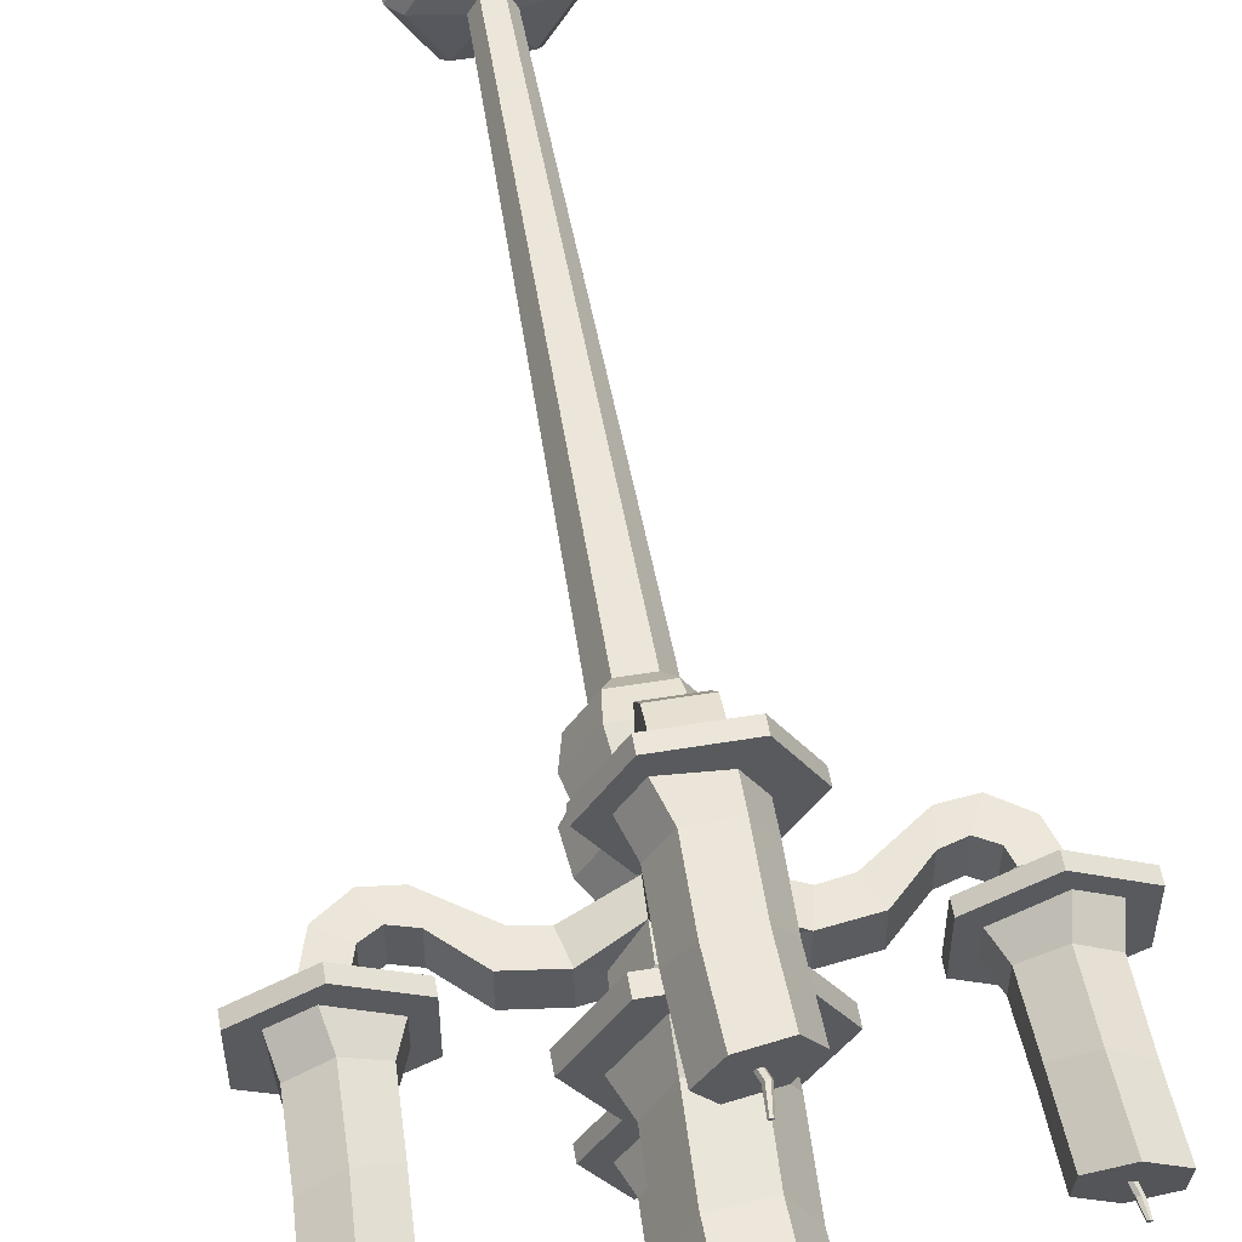
<metadata>
{"format":"obj","ext":"obj","renderer":"f3d","projection":"perspective","resolution":1024,"background":"white","views":[{"elev":56.3,"azim":170.2,"up":"+Z"}]}
</metadata>
<code>
o Candelabrum_tall_Cylinder.010
v 0.06221 0.02342 -0.109
v 0.05133 0.04421 -0.09019
v 0.1243 0.02342 -0.001498
v 0.1025 0.04421 -0.001498
v 0.06221 0.02342 0.106
v 0.05133 0.04421 0.08719
v -0.06195 0.02342 0.106
v -0.05108 0.04421 0.08719
v -0.124 0.02342 -0.001498
v -0.1023 0.04421 -0.001498
v -0.06195 0.02342 -0.109
v -0.05108 0.04421 -0.09019
v 0.03049 0.05448 -0.001498
v 0.01531 0.05448 -0.0278
v 0.01531 0.05448 0.0248
v -0.01506 0.05448 0.0248
v -0.03024 0.05448 -0.001498
v -0.01506 0.05448 -0.0278
v 0.03234 0.1605 -0.001498
v 0.01623 0.1605 -0.0294
v 0.01623 0.1605 0.0264
v -0.01598 0.1605 0.0264
v -0.03209 0.1605 -0.001498
v -0.01598 0.1605 -0.0294
v 0.05004 1.012 -0.001498
v 0.02508 1.012 -0.04473
v 0.02508 1.012 0.04173
v -0.02483 1.012 0.04173
v -0.04979 1.012 -0.001498
v -0.02483 1.012 -0.04473
v 0.08145 1.041 -0.001498
v 0.04079 1.041 -0.07193
v 0.04079 1.041 0.06893
v -0.04054 1.041 0.06893
v -0.0812 1.041 -0.001498
v -0.04054 1.041 -0.07193
v 0.09397 1.089 -0.001498
v 0.04704 1.089 -0.08277
v 0.04704 1.089 0.07977
v -0.04679 1.089 0.07977
v -0.09371 1.089 -0.001498
v -0.04679 1.089 -0.08277
v 0.08603 1.126 -0.001498
v 0.04308 1.126 -0.07589
v 0.04308 1.126 0.0729
v -0.04283 1.126 0.0729
v -0.08578 1.126 -0.001498
v -0.04283 1.126 -0.07589
v 0.007379 1.782 -0.001359
v 0.003633 1.783 -0.007572
v -0.003621 1.782 -0.00771
v 0.003873 1.78 0.004714
v -0.003381 1.778 0.004576
v -0.007127 1.78 -0.001636
v -0.04179 1.793 -0.07099
v -0.08101 1.769 -0.003047
v -0.0391 1.757 0.06645
v 0.04204 1.769 0.068
v 0.03935 1.805 -0.06944
v 0.08127 1.793 5.1e-05
v 0.1043 1.152 -0.001498
v 0.0522 1.152 -0.0917
v 0.0522 1.152 0.0887
v -0.05195 1.152 0.0887
v -0.104 1.152 -0.001498
v -0.05195 1.152 -0.0917
v 0.09844 1.213 -0.001498
v 0.04929 1.213 -0.08664
v 0.04929 1.213 0.08365
v -0.04903 1.213 0.08365
v -0.09819 1.213 -0.001498
v -0.04903 1.213 -0.08664
v 0.06439 1.266 -0.01037
v 0.03732 1.258 -0.06592
v 0.03732 1.258 0.06292
v -0.03707 1.258 0.06292
v -0.07426 1.258 -0.001498
v -0.03707 1.258 -0.06592
v 0.08557 1.365 -0.001498
v 0.04285 1.365 -0.07549
v 0.04285 1.365 0.07249
v -0.04259 1.365 0.07249
v -0.08531 1.365 -0.001498
v -0.04259 1.365 -0.07549
v 0.114 1.392 -0.001498
v 0.05708 1.392 -0.1001
v 0.05708 1.392 0.09715
v -0.05683 1.392 0.09715
v -0.1138 1.392 -0.001498
v -0.05683 1.392 -0.1001
v 0.1532 1.4 -0.001498
v 0.07664 1.4 -0.134
v 0.07664 1.4 0.131
v -0.07639 1.4 0.131
v -0.1529 1.4 -0.001498
v -0.07639 1.4 -0.134
v 0.1532 1.43 -0.001498
v 0.07664 1.43 -0.134
v 0.07664 1.43 0.131
v -0.07639 1.43 0.131
v -0.1529 1.43 -0.001498
v -0.07639 1.43 -0.134
v 0.1039 1.43 -0.01403
v 0.06286 1.43 -0.08508
v 0.04114 1.43 0.09244
v -0.04089 1.43 0.09244
v -0.08191 1.43 -0.001498
v -0.04089 1.43 -0.07254
v 0.06221 -0.000359 -0.109
v 0.1243 -0.000359 -0.001498
v 0.06221 -0.000359 0.106
v -0.06195 -0.000359 0.106
v -0.124 -0.000359 -0.001498
v -0.06195 -0.000359 -0.109
v 0.002443 1.834 0.002234
v -0.001159 1.799 0.001809
v 0.002348 1.801 -0.004264
v 0.004516 1.835 -0.001357
v -0.001399 1.802 -0.01048
v 0.002232 1.835 -0.005145
v -0.008652 1.801 -0.01061
v -0.002191 1.835 -0.00523
v -0.01216 1.799 -0.004541
v -0.004264 1.834 -0.001639
v -0.00198 1.833 0.002149
v -0.008412 1.798 0.001671
v 0.0413 1.488 0.06928
v -0.04104 1.492 -0.07228
v 0.08201 1.492 -0.001232
v -0.04058 1.486 0.06901
v -0.08175 1.488 -0.001764
v 0.04084 1.495 -0.07201
v 0.04711 1.628 0.0633
v -0.07594 1.628 -0.007748
v 0.04554 1.65 -0.07607
v -0.03597 1.643 -0.07698
v 0.08708 1.643 -0.005933
v -0.0344 1.621 0.06239
v -0.03983 1.311 -0.07071
v 0.04008 1.311 -0.07071
v -0.03983 1.311 0.06771
v -0.07979 1.311 -0.001498
v 0.0834 1.325 0.000422
v 0.04008 1.311 0.06771
v 0.03732 1.285 -0.1145
v -0.03707 1.285 -0.1145
v 0.04008 1.338 -0.1025
v -0.03983 1.338 -0.1025
v 0.03732 1.278 -0.1595
v -0.03707 1.278 -0.1595
v 0.04008 1.327 -0.181
v -0.03983 1.327 -0.181
v 0.03732 1.215 -0.2492
v -0.03707 1.215 -0.2492
v 0.04008 1.268 -0.242
v -0.03983 1.268 -0.242
v 0.03732 1.209 -0.3022
v -0.03707 1.209 -0.3022
v 0.04008 1.257 -0.279
v -0.03983 1.257 -0.279
v 0.03732 1.243 -0.3526
v -0.03707 1.243 -0.3526
v 0.04008 1.274 -0.3086
v -0.03983 1.274 -0.3086
v 0.03732 1.301 -0.3707
v -0.03707 1.301 -0.3707
v 0.04008 1.3 -0.3169
v -0.03983 1.3 -0.3169
v 0.006061 1.64 -0.3558
v 0.003068 1.64 -0.3608
v -0.002728 1.639 -0.3608
v 0.003259 1.639 -0.3507
v -0.002536 1.638 -0.3507
v -0.005529 1.638 -0.3558
v -0.03322 1.639 -0.4121
v -0.06456 1.629 -0.3555
v -0.03108 1.629 -0.2991
v 0.03375 1.638 -0.2994
v 0.03161 1.649 -0.4124
v 0.06509 1.649 -0.3561
v 0.03875 1.3 -0.343
v -0.03868 1.3 -0.3395
v 0.09128 1.328 -0.3449
v 0.04577 1.328 -0.4237
v 0.04577 1.328 -0.2661
v -0.04524 1.328 -0.2661
v -0.09074 1.328 -0.3449
v -0.04524 1.328 -0.4237
v 0.1225 1.335 -0.3449
v 0.0614 1.335 -0.4508
v 0.0614 1.335 -0.239
v -0.06087 1.335 -0.239
v -0.122 1.335 -0.3449
v -0.06087 1.335 -0.4508
v 0.1225 1.359 -0.3449
v 0.0614 1.359 -0.4508
v 0.0614 1.359 -0.239
v -0.06087 1.359 -0.239
v -0.122 1.359 -0.3449
v -0.06087 1.359 -0.4508
v 0.08316 1.359 -0.3549
v 0.05039 1.359 -0.4117
v 0.03304 1.359 -0.2698
v -0.0325 1.359 -0.2698
v -0.06528 1.359 -0.3449
v -0.0325 1.359 -0.4017
v 0.002117 1.681 -0.3596
v -0.000761 1.654 -0.3555
v 0.002041 1.655 -0.3606
v 0.003774 1.682 -0.3626
v -0.000952 1.655 -0.3656
v 0.001948 1.682 -0.3657
v -0.006748 1.654 -0.3656
v -0.001586 1.681 -0.3656
v -0.009549 1.653 -0.3605
v -0.003242 1.681 -0.3627
v -0.001416 1.681 -0.3596
v -0.006556 1.653 -0.3555
v 0.03316 1.405 -0.2883
v -0.03263 1.408 -0.4014
v 0.06569 1.408 -0.3447
v -0.03226 1.403 -0.2886
v -0.06515 1.405 -0.3451
v 0.03279 1.41 -0.4012
v 0.03781 1.517 -0.2931
v -0.06051 1.517 -0.3499
v 0.03655 1.534 -0.4045
v -0.02857 1.528 -0.4052
v 0.06974 1.528 -0.3484
v -0.02731 1.511 -0.2938
v 0.03732 1.285 0.1157
v -0.03707 1.285 0.1157
v 0.04008 1.338 0.1038
v -0.03983 1.338 0.1038
v 0.03732 1.278 0.1607
v -0.03707 1.278 0.1607
v 0.04008 1.327 0.1823
v -0.03983 1.327 0.1823
v 0.03732 1.215 0.2505
v -0.03707 1.215 0.2505
v 0.04008 1.268 0.2433
v -0.03983 1.268 0.2433
v 0.03732 1.209 0.3035
v -0.03707 1.209 0.3035
v 0.04008 1.257 0.2803
v -0.03983 1.257 0.2803
v 0.03732 1.243 0.3538
v -0.03707 1.243 0.3538
v 0.04008 1.274 0.3098
v -0.03983 1.274 0.3098
v 0.03732 1.301 0.372
v -0.03707 1.301 0.372
v 0.04008 1.3 0.3182
v -0.03983 1.3 0.3182
v 0.006061 1.64 0.3571
v 0.003068 1.64 0.3621
v -0.002728 1.639 0.3621
v 0.003259 1.639 0.352
v -0.002536 1.638 0.352
v -0.005529 1.638 0.357
v -0.03322 1.639 0.4134
v -0.06456 1.629 0.3567
v -0.03108 1.629 0.3004
v 0.03375 1.638 0.3007
v 0.03161 1.649 0.4137
v 0.06509 1.649 0.3574
v 0.03875 1.3 0.3442
v -0.03868 1.3 0.3407
v 0.09128 1.328 0.3462
v 0.04577 1.328 0.425
v 0.04577 1.328 0.2673
v -0.04524 1.328 0.2673
v -0.09074 1.328 0.3462
v -0.04524 1.328 0.425
v 0.1225 1.335 0.3462
v 0.0614 1.335 0.452
v 0.0614 1.335 0.2403
v -0.06087 1.335 0.2403
v -0.122 1.335 0.3462
v -0.06087 1.335 0.452
v 0.1225 1.359 0.3462
v 0.0614 1.359 0.452
v 0.0614 1.359 0.2403
v -0.06087 1.359 0.2403
v -0.122 1.359 0.3462
v -0.06087 1.359 0.452
v 0.08316 1.359 0.3562
v 0.05039 1.359 0.4129
v 0.03304 1.359 0.2711
v -0.0325 1.359 0.2711
v -0.06528 1.359 0.3462
v -0.0325 1.359 0.4029
v 0.002117 1.692 0.3609
v -0.000761 1.654 0.3568
v 0.002041 1.655 0.3618
v 0.003774 1.692 0.3639
v -0.000952 1.655 0.3669
v 0.001948 1.692 0.3669
v -0.006748 1.654 0.3668
v -0.001586 1.692 0.3669
v -0.009549 1.653 0.3618
v -0.003242 1.691 0.3639
v -0.001416 1.691 0.3608
v -0.006556 1.653 0.3567
v 0.03316 1.405 0.2896
v -0.03263 1.408 0.4027
v 0.06569 1.408 0.3459
v -0.03226 1.403 0.2898
v -0.06515 1.405 0.3464
v 0.03279 1.41 0.4025
v 0.03781 1.517 0.305
v -0.06051 1.517 0.3617
v 0.03655 1.534 0.4163
v -0.02857 1.528 0.417
v 0.06974 1.528 0.3603
v -0.02731 1.511 0.3057
v 0.1301 1.285 0.03713
v 0.1182 1.338 0.03989
v 0.1301 1.285 -0.03726
v 0.1182 1.338 -0.04002
v 0.1751 1.278 0.03713
v 0.1751 1.278 -0.03726
v 0.1967 1.327 0.03989
v 0.1967 1.327 -0.04002
v 0.2649 1.215 0.03713
v 0.2649 1.215 -0.03726
v 0.2577 1.268 0.03989
v 0.2577 1.268 -0.04002
v 0.3179 1.209 0.03713
v 0.3179 1.209 -0.03726
v 0.2947 1.257 0.03989
v 0.2947 1.257 -0.04002
v 0.3683 1.243 0.03713
v 0.3683 1.243 -0.03726
v 0.3242 1.274 0.03989
v 0.3242 1.274 -0.04002
v 0.3864 1.301 0.03713
v 0.3864 1.301 -0.03726
v 0.3326 1.3 0.03989
v 0.3326 1.3 -0.04002
v 0.3715 1.64 0.005874
v 0.3765 1.64 0.00288
v 0.3765 1.639 -0.002915
v 0.3664 1.639 0.003072
v 0.3664 1.638 -0.002723
v 0.3714 1.638 -0.005717
v 0.4278 1.639 -0.03341
v 0.3712 1.629 -0.06475
v 0.3148 1.629 -0.03126
v 0.3151 1.638 0.03356
v 0.4281 1.649 0.03142
v 0.3718 1.649 0.06491
v 0.3586 1.3 0.03856
v 0.3551 1.3 -0.03886
v 0.3606 1.328 0.09109
v 0.4394 1.328 0.04558
v 0.2818 1.328 0.04558
v 0.2818 1.328 -0.04543
v 0.3606 1.328 -0.09093
v 0.4394 1.328 -0.04543
v 0.3606 1.335 0.1223
v 0.4665 1.335 0.06121
v 0.2547 1.335 0.06121
v 0.2547 1.335 -0.06106
v 0.3606 1.335 -0.1222
v 0.4665 1.335 -0.06106
v 0.3606 1.359 0.1223
v 0.4665 1.359 0.06121
v 0.2547 1.359 0.06121
v 0.2547 1.359 -0.06106
v 0.3606 1.359 -0.1222
v 0.4665 1.359 -0.06106
v 0.3706 1.359 0.08297
v 0.4273 1.359 0.0502
v 0.2855 1.359 0.03285
v 0.2855 1.359 -0.03269
v 0.3606 1.359 -0.06546
v 0.4173 1.359 -0.03269
v 0.3753 1.681 0.00193
v 0.3712 1.654 -0.000948
v 0.3762 1.655 0.001854
v 0.3783 1.682 0.003586
v 0.3813 1.655 -0.00114
v 0.3813 1.682 0.001761
v 0.3812 1.654 -0.006935
v 0.3813 1.681 -0.001773
v 0.3762 1.653 -0.009737
v 0.3783 1.681 -0.003429
v 0.3753 1.681 -0.001604
v 0.3711 1.653 -0.006743
v 0.304 1.405 0.03297
v 0.4171 1.408 -0.03281
v 0.3604 1.408 0.0655
v 0.3042 1.403 -0.03245
v 0.3608 1.405 -0.06534
v 0.4169 1.41 0.0326
v 0.3088 1.517 0.03762
v 0.3656 1.517 -0.06069
v 0.4201 1.534 0.03637
v 0.4209 1.528 -0.02876
v 0.3641 1.528 0.06956
v 0.3095 1.511 -0.0275
v -0.1321 1.284 0.03713
v -0.1201 1.336 0.03989
v -0.1321 1.284 -0.03726
v -0.1201 1.336 -0.04002
v -0.1771 1.277 0.03713
v -0.1771 1.277 -0.03726
v -0.1987 1.326 0.03989
v -0.1987 1.326 -0.04002
v -0.2668 1.213 0.03713
v -0.2668 1.213 -0.03726
v -0.2596 1.267 0.03989
v -0.2596 1.267 -0.04002
v -0.3198 1.207 0.03713
v -0.3198 1.207 -0.03726
v -0.2967 1.256 0.03989
v -0.2967 1.256 -0.04002
v -0.3702 1.242 0.03713
v -0.3702 1.242 -0.03726
v -0.3262 1.273 0.03989
v -0.3262 1.273 -0.04002
v -0.3884 1.299 0.03713
v -0.3884 1.299 -0.03726
v -0.3346 1.298 0.03989
v -0.3346 1.298 -0.04002
v -0.3735 1.638 0.005874
v -0.3785 1.638 0.00288
v -0.3785 1.637 -0.002915
v -0.3684 1.637 0.003072
v -0.3684 1.636 -0.002723
v -0.3734 1.637 -0.005717
v -0.4298 1.638 -0.03341
v -0.3731 1.628 -0.06475
v -0.3168 1.627 -0.03126
v -0.3171 1.637 0.03356
v -0.4301 1.648 0.03142
v -0.3737 1.647 0.06491
v -0.3606 1.299 0.03856
v -0.3571 1.299 -0.03886
v -0.3625 1.326 0.09109
v -0.4413 1.326 0.04558
v -0.2837 1.326 0.04558
v -0.2837 1.326 -0.04543
v -0.3625 1.326 -0.09093
v -0.4413 1.326 -0.04543
v -0.3625 1.333 0.1223
v -0.4684 1.333 0.06121
v -0.2566 1.333 0.06121
v -0.2566 1.333 -0.06106
v -0.3625 1.333 -0.1222
v -0.4684 1.333 -0.06106
v -0.3625 1.357 0.1223
v -0.4684 1.357 0.06121
v -0.2566 1.357 0.06121
v -0.2566 1.357 -0.06106
v -0.3625 1.357 -0.1222
v -0.4684 1.357 -0.06106
v -0.3725 1.357 0.08297
v -0.4293 1.357 0.0502
v -0.2875 1.357 0.03285
v -0.2875 1.357 -0.03269
v -0.3625 1.357 -0.06546
v -0.4193 1.357 -0.03269
v -0.3772 1.68 0.00193
v -0.3731 1.652 -0.000948
v -0.3782 1.653 0.001854
v -0.3802 1.68 0.003586
v -0.3832 1.653 -0.00114
v -0.3833 1.68 0.001761
v -0.3832 1.652 -0.006935
v -0.3833 1.68 -0.001773
v -0.3781 1.651 -0.009737
v -0.3803 1.679 -0.003429
v -0.3772 1.679 -0.001604
v -0.3731 1.651 -0.006743
v -0.306 1.404 0.03297
v -0.4191 1.407 -0.03281
v -0.3623 1.407 0.0655
v -0.3062 1.402 -0.03245
v -0.3627 1.404 -0.06534
v -0.4189 1.409 0.0326
v -0.3108 1.516 0.03762
v -0.3675 1.516 -0.06069
v -0.4221 1.532 0.03637
v -0.4228 1.527 -0.02876
v -0.3661 1.527 0.06956
v -0.3115 1.51 -0.0275
f 1 2 4 3
f 3 4 6 5
f 5 6 8 7
f 7 8 10 9
f 10 8 16 17
f 11 12 2 1
f 9 10 12 11
f 3 5 111 110
f 18 17 23 24
f 6 4 13 15
f 12 10 17 18
f 4 2 14 13
f 8 6 15 16
f 2 12 18 14
f 20 24 30 26
f 16 15 21 22
f 13 14 20 19
f 14 18 24 20
f 17 16 22 23
f 15 13 19 21
f 30 29 35 36
f 23 22 28 29
f 21 19 25 27
f 24 23 29 30
f 22 21 27 28
f 19 20 26 25
f 32 36 42 38
f 28 27 33 34
f 25 26 32 31
f 26 30 36 32
f 29 28 34 35
f 27 25 31 33
f 42 41 47 48
f 35 34 40 41
f 33 31 37 39
f 36 35 41 42
f 34 33 39 40
f 31 32 38 37
f 40 39 45 46
f 37 38 44 43
f 38 42 48 44
f 41 40 46 47
f 39 37 43 45
f 44 62 61 43
f 45 63 64 46
f 61 62 68 67
f 48 66 62 44
f 46 64 65 47
f 43 61 63 45
f 47 65 66 48
f 72 71 77 78
f 62 66 72 68
f 65 64 70 71
f 63 61 67 69
f 66 65 71 72
f 64 63 69 70
f 140 139 84 80
f 70 69 75 76
f 67 68 74 73
f 68 72 78 74
f 71 70 76 77
f 69 67 73 75
f 84 83 89 90
f 142 141 82 83
f 144 143 79 81
f 139 142 83 84
f 141 144 81 82
f 143 140 80 79
f 86 90 96 92
f 82 81 87 88
f 79 80 86 85
f 80 84 90 86
f 83 82 88 89
f 81 79 85 87
f 96 95 101 102
f 89 88 94 95
f 87 85 91 93
f 90 89 95 96
f 88 87 93 94
f 85 86 92 91
f 98 102 108 104
f 94 93 99 100
f 91 92 98 97
f 92 96 102 98
f 95 94 100 101
f 93 91 97 99
f 101 100 106 107
f 99 97 103 105
f 102 101 107 108
f 100 99 105 106
f 97 98 104 103
f 109 110 111 112 113 114
f 9 11 114 113
f 1 3 110 109
f 5 7 112 111
f 11 1 109 114
f 7 9 113 112
f 74 78 146 145
f 146 148 152 150
f 140 74 145 147
f 78 139 148 146
f 139 140 147 148
f 152 151 155 156
f 145 146 150 149
f 148 147 151 152
f 147 145 149 151
f 155 153 157 159
f 151 149 153 155
f 150 152 156 154
f 149 150 154 153
f 158 160 164 162
f 154 156 160 158
f 153 154 158 157
f 156 155 159 160
f 164 163 167 168
f 157 158 162 161
f 160 159 163 164
f 159 157 161 163
f 167 181 183 185
f 75 231 232 76
f 161 162 166 165
f 162 164 168 182
f 184 188 194 190
f 165 166 188 184
f 166 182 187 188
f 232 236 238 234
f 194 193 199 200
f 187 186 192 193
f 185 183 189 191
f 188 187 193 194
f 186 185 191 192
f 183 184 190 189
f 196 200 206 202
f 192 191 197 198
f 189 190 196 195
f 190 194 200 196
f 193 192 198 199
f 191 189 195 197
f 199 198 204 205
f 197 195 201 203
f 200 199 205 206
f 198 197 203 204
f 195 196 202 201
f 144 233 231 75
f 168 167 185 186
f 161 165 181
f 163 161 181 167
f 181 165 184 183
f 182 168 186 187
f 165 166 182 168 167 181
f 166 162 182
f 76 232 234 141
f 141 234 233 144
f 238 242 241 237
f 231 235 236 232
f 234 238 237 233
f 233 237 235 231
f 241 245 243 239
f 237 241 239 235
f 236 240 242 238
f 235 239 240 236
f 244 248 250 246
f 240 244 246 242
f 239 243 244 240
f 242 246 245 241
f 250 254 253 249
f 243 247 248 244
f 246 250 249 245
f 245 249 247 243
f 253 271 269 267
f 247 251 252 248
f 248 268 254 250
f 270 276 280 274
f 251 270 274 252
f 252 274 273 268
f 280 286 285 279
f 273 279 278 272
f 271 277 275 269
f 274 280 279 273
f 272 278 277 271
f 269 275 276 270
f 282 288 292 286
f 278 284 283 277
f 275 281 282 276
f 276 282 286 280
f 279 285 284 278
f 277 283 281 275
f 285 291 290 284
f 283 289 287 281
f 286 292 291 285
f 284 290 289 283
f 281 287 288 282
f 254 272 271 253
f 247 267 251
f 249 253 267 247
f 267 269 270 251
f 268 273 272 254
f 251 252 268 254 253 267
f 252 268 248
f 404 409 407 403
f 319 320 324 322
f 318 317 321 323
f 74 140 320 319
f 140 143 320
f 324 323 327 328
f 405 408 410 406
f 144 75 317 318
f 317 319 322 321
f 327 325 329 331
f 323 321 325 327
f 322 324 328 326
f 321 322 326 325
f 330 332 336 334
f 326 328 332 330
f 325 326 330 329
f 328 327 331 332
f 336 335 339 340
f 329 330 334 333
f 332 331 335 336
f 331 329 333 335
f 339 353 355 357
f 333 334 338 337
f 334 336 340 354
f 356 360 366 362
f 337 338 360 356
f 338 354 359 360
f 366 365 371 372
f 359 358 364 365
f 357 355 361 363
f 360 359 365 366
f 358 357 363 364
f 355 356 362 361
f 368 372 378 374
f 364 363 369 370
f 361 362 368 367
f 362 366 372 368
f 365 364 370 371
f 363 361 367 369
f 371 370 376 377
f 369 367 373 375
f 372 371 377 378
f 370 369 375 376
f 367 368 374 373
f 340 339 357 358
f 333 337 353
f 335 333 353 339
f 353 337 356 355
f 354 340 358 359
f 337 338 354 340 339 353
f 338 334 354
f 75 73 317
f 317 73 319
f 143 318 320
f 320 318 323 324
f 73 74 319
f 143 144 318
f 410 414 413 409
f 142 406 404
f 403 407 408 405
f 413 417 415 411
f 409 413 411 407
f 408 412 414 410
f 407 411 412 408
f 416 420 422 418
f 412 416 418 414
f 411 415 416 412
f 414 418 417 413
f 422 426 425 421
f 415 419 420 416
f 418 422 421 417
f 417 421 419 415
f 425 443 441 439
f 419 423 424 420
f 420 440 426 422
f 442 448 452 446
f 423 442 446 424
f 424 446 445 440
f 452 458 457 451
f 445 451 450 444
f 443 449 447 441
f 446 452 451 445
f 444 450 449 443
f 441 447 448 442
f 454 460 464 458
f 450 456 455 449
f 447 453 454 448
f 448 454 458 452
f 451 457 456 450
f 449 455 453 447
f 457 463 462 456
f 455 461 459 453
f 458 464 463 457
f 456 462 461 455
f 453 459 460 454
f 426 444 443 425
f 419 439 423
f 421 425 439 419
f 439 441 442 423
f 440 445 444 426
f 423 424 440 426 425 439
f 424 440 420
f 76 403 77
f 139 406 142
f 406 410 409 404
f 403 405 77
f 142 404 141
f 141 404 403 76
f 78 405 406 139
f 77 405 78
f 137 135 59 60
f 59 55 51 50
f 134 138 57 56
f 138 133 58 57
f 135 136 55 59
f 133 137 60 58
f 55 56 54 51
f 58 60 49 52
f 57 58 52 53
f 56 57 53 54
f 60 59 50 49
f 136 134 56 55
f 108 107 131 128
f 105 103 129 127
f 104 108 128 132
f 106 105 127 130
f 107 106 130 131
f 103 104 132 129
f 128 131 134 136
f 127 129 137 133
f 132 128 136 135
f 130 127 133 138
f 131 130 138 134
f 129 132 135 137
f 229 227 179 180
f 179 175 171 170
f 226 230 177 176
f 230 225 178 177
f 227 228 175 179
f 225 229 180 178
f 175 176 174 171
f 178 180 169 172
f 177 178 172 173
f 176 177 173 174
f 180 179 170 169
f 228 226 176 175
f 206 205 223 220
f 203 201 221 219
f 202 206 220 224
f 204 203 219 222
f 205 204 222 223
f 201 202 224 221
f 220 223 226 228
f 219 221 229 225
f 224 220 228 227
f 222 219 225 230
f 223 222 230 226
f 221 224 227 229
f 315 266 265 313
f 265 256 257 261
f 312 262 263 316
f 316 263 264 311
f 313 265 261 314
f 311 264 266 315
f 261 257 260 262
f 264 258 255 266
f 263 259 258 264
f 262 260 259 263
f 266 255 256 265
f 314 261 262 312
f 292 306 309 291
f 289 305 307 287
f 288 310 306 292
f 290 308 305 289
f 291 309 308 290
f 287 307 310 288
f 306 314 312 309
f 305 311 315 307
f 310 313 314 306
f 308 316 311 305
f 309 312 316 308
f 307 315 313 310
f 401 399 351 352
f 351 347 343 342
f 398 402 349 348
f 402 397 350 349
f 399 400 347 351
f 397 401 352 350
f 347 348 346 343
f 350 352 341 344
f 349 350 344 345
f 348 349 345 346
f 352 351 342 341
f 400 398 348 347
f 378 377 395 392
f 375 373 393 391
f 374 378 392 396
f 376 375 391 394
f 377 376 394 395
f 373 374 396 393
f 392 395 398 400
f 391 393 401 397
f 396 392 400 399
f 394 391 397 402
f 395 394 402 398
f 393 396 399 401
f 487 438 437 485
f 437 428 429 433
f 484 434 435 488
f 488 435 436 483
f 485 437 433 486
f 483 436 438 487
f 433 429 432 434
f 436 430 427 438
f 435 431 430 436
f 434 432 431 435
f 438 427 428 437
f 486 433 434 484
f 464 478 481 463
f 461 477 479 459
f 460 482 478 464
f 462 480 477 461
f 463 481 480 462
f 459 479 482 460
f 478 486 484 481
f 477 483 487 479
f 482 485 486 478
f 480 488 483 477
f 481 484 488 480
f 479 487 485 482
f 50 51 121 119
f 53 52 116 126
f 52 49 117 116
f 51 54 123 121
f 49 50 119 117
f 54 53 126 123
f 116 117 118 115
f 117 119 120 118
f 119 121 122 120
f 121 123 124 122
f 126 116 115 125
f 123 126 125 124
f 118 120 122 124 125 115
f 170 171 213 211
f 173 172 208 218
f 172 169 209 208
f 171 174 215 213
f 169 170 211 209
f 174 173 218 215
f 208 209 210 207
f 209 211 212 210
f 211 213 214 212
f 213 215 216 214
f 218 208 207 217
f 215 218 217 216
f 210 212 214 216 217 207
f 256 297 299 257
f 259 304 294 258
f 258 294 295 255
f 257 299 301 260
f 255 295 297 256
f 260 301 304 259
f 294 293 296 295
f 295 296 298 297
f 297 298 300 299
f 299 300 302 301
f 304 303 293 294
f 301 302 303 304
f 296 293 303 302 300 298
f 342 343 385 383
f 345 344 380 390
f 344 341 381 380
f 343 346 387 385
f 341 342 383 381
f 346 345 390 387
f 380 381 382 379
f 381 383 384 382
f 383 385 386 384
f 385 387 388 386
f 390 380 379 389
f 387 390 389 388
f 382 384 386 388 389 379
f 428 469 471 429
f 431 476 466 430
f 430 466 467 427
f 429 471 473 432
f 427 467 469 428
f 432 473 476 431
f 466 465 468 467
f 467 468 470 469
f 469 470 472 471
f 471 472 474 473
f 476 475 465 466
f 473 474 475 476
f 468 465 475 474 472 470

</code>
